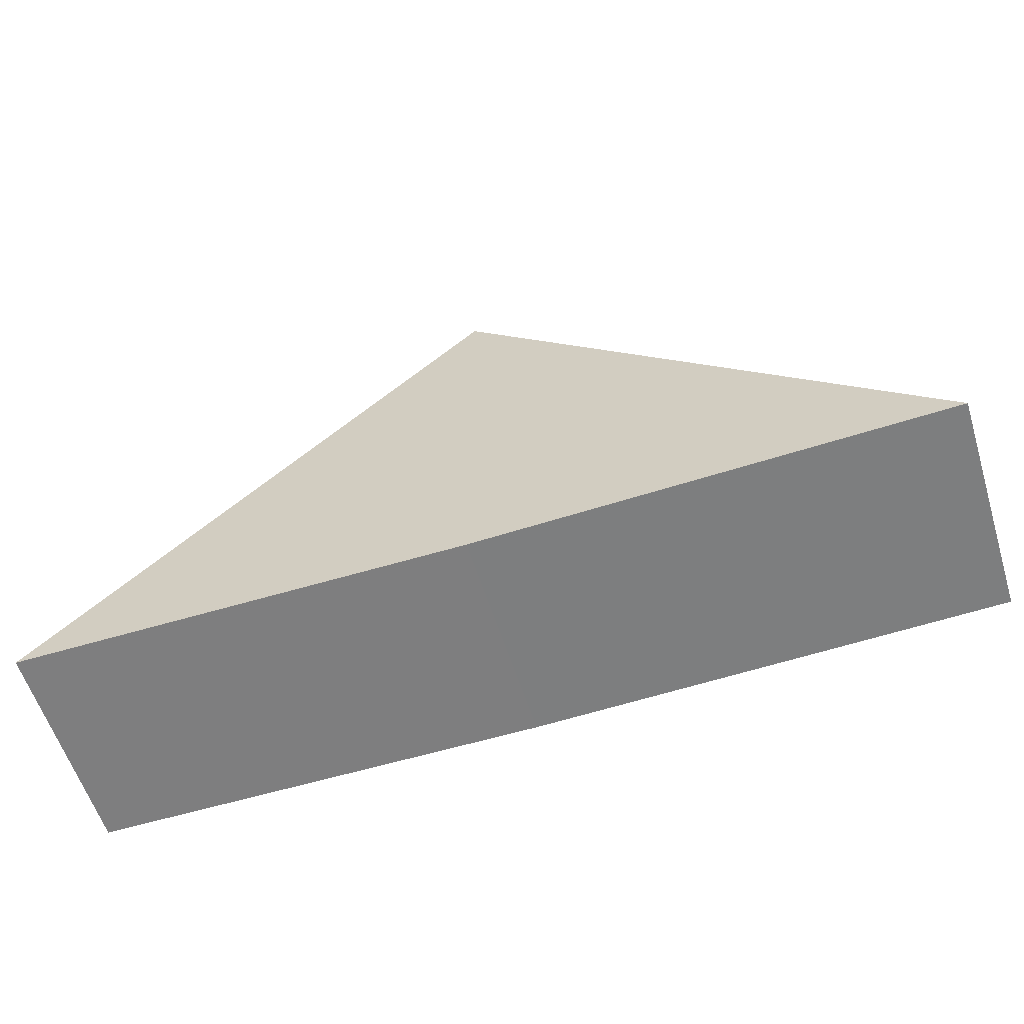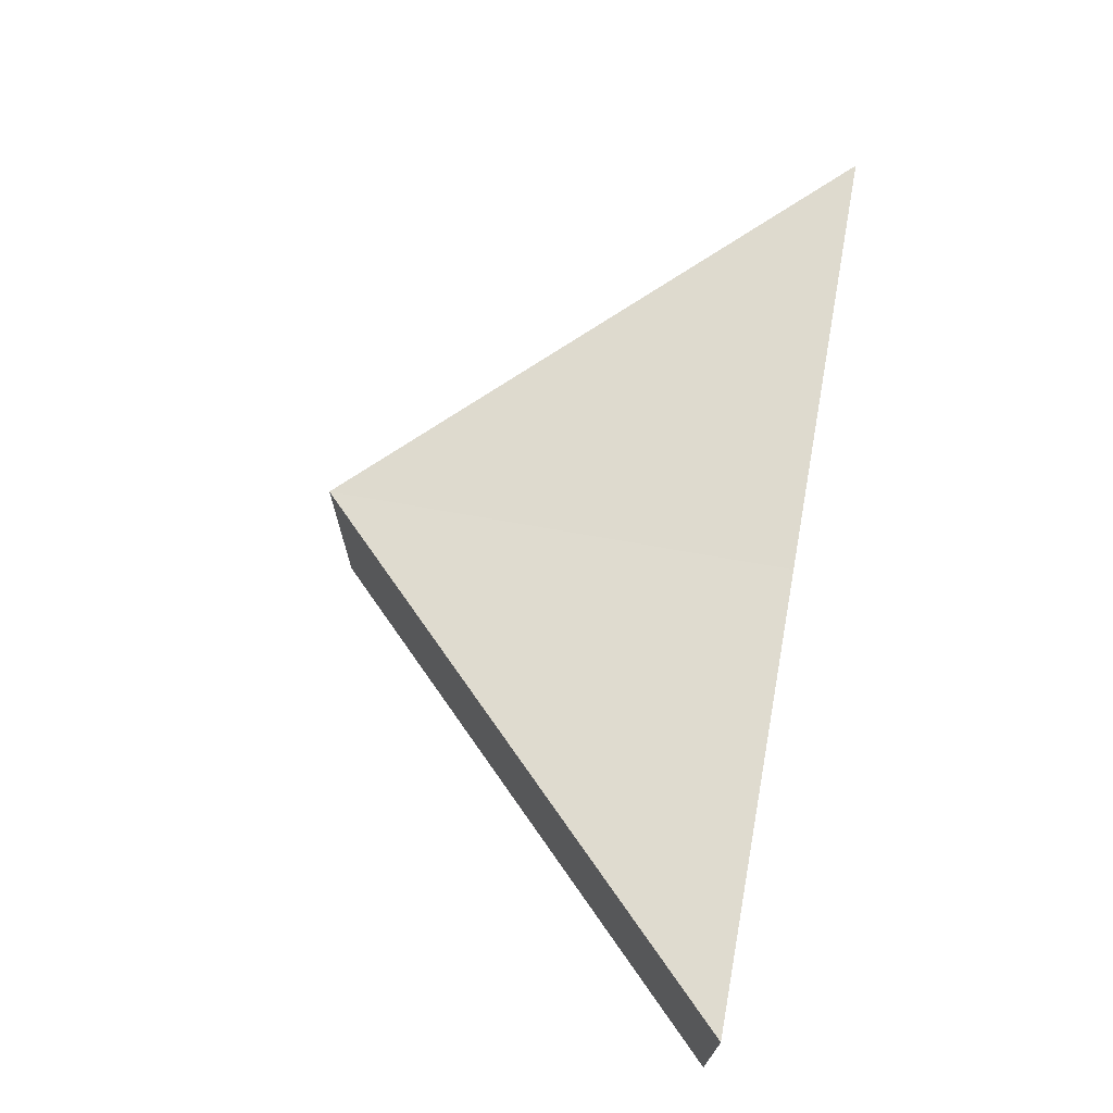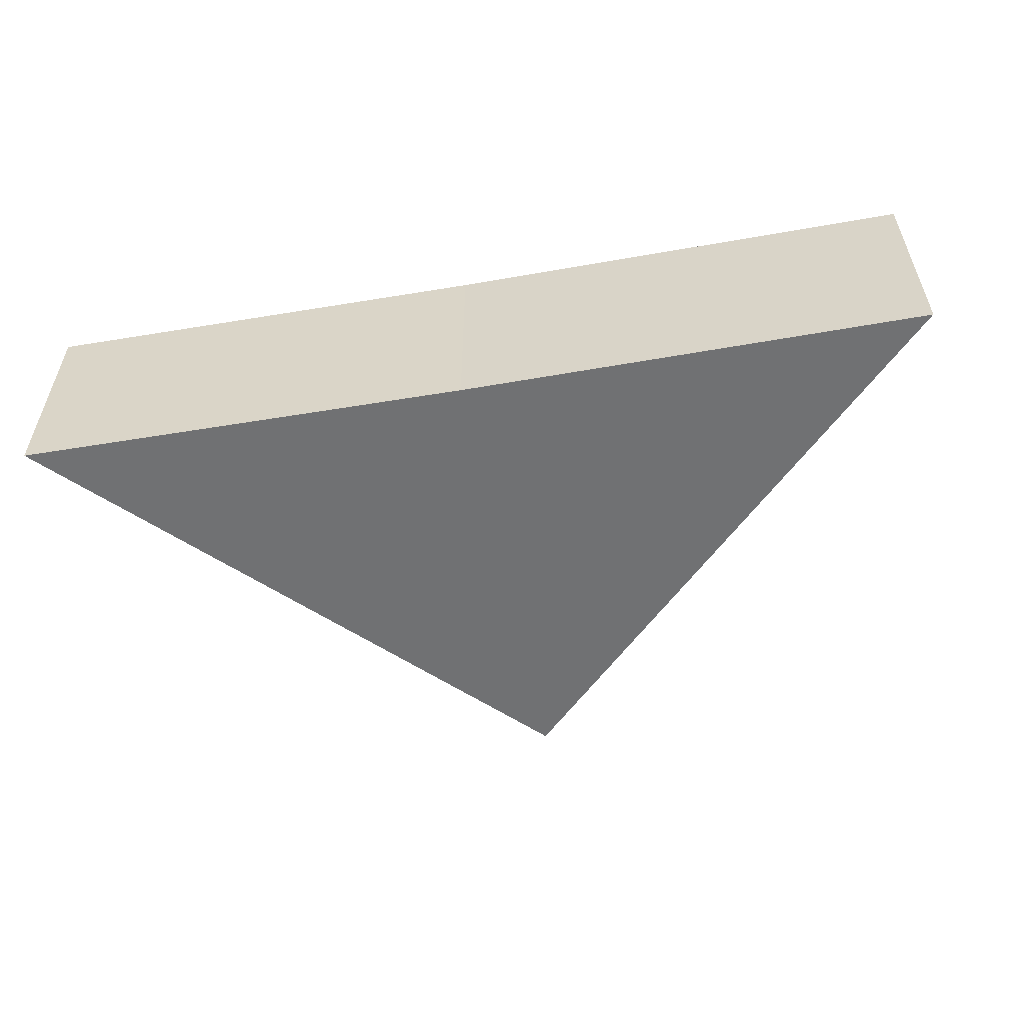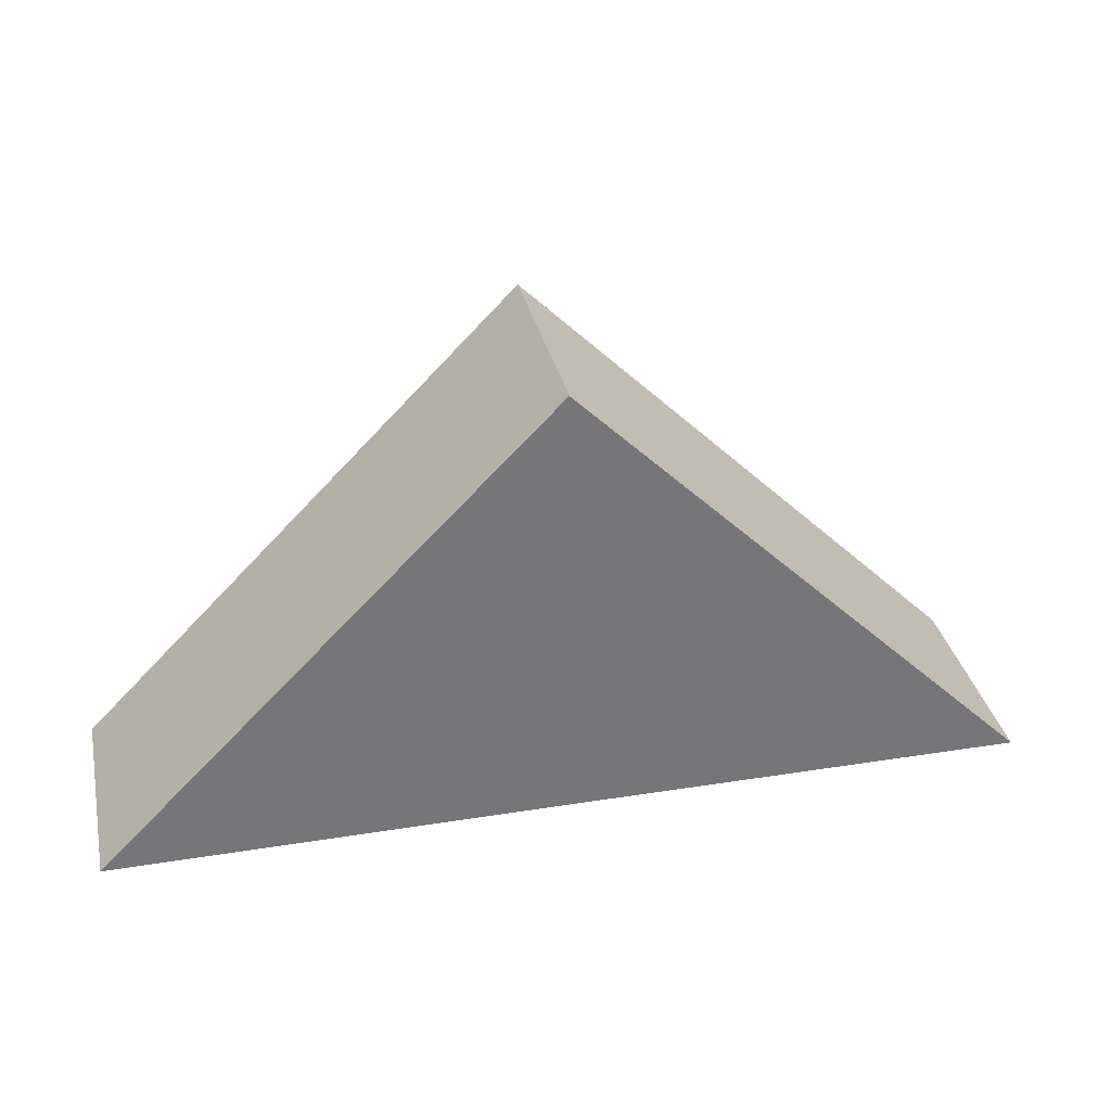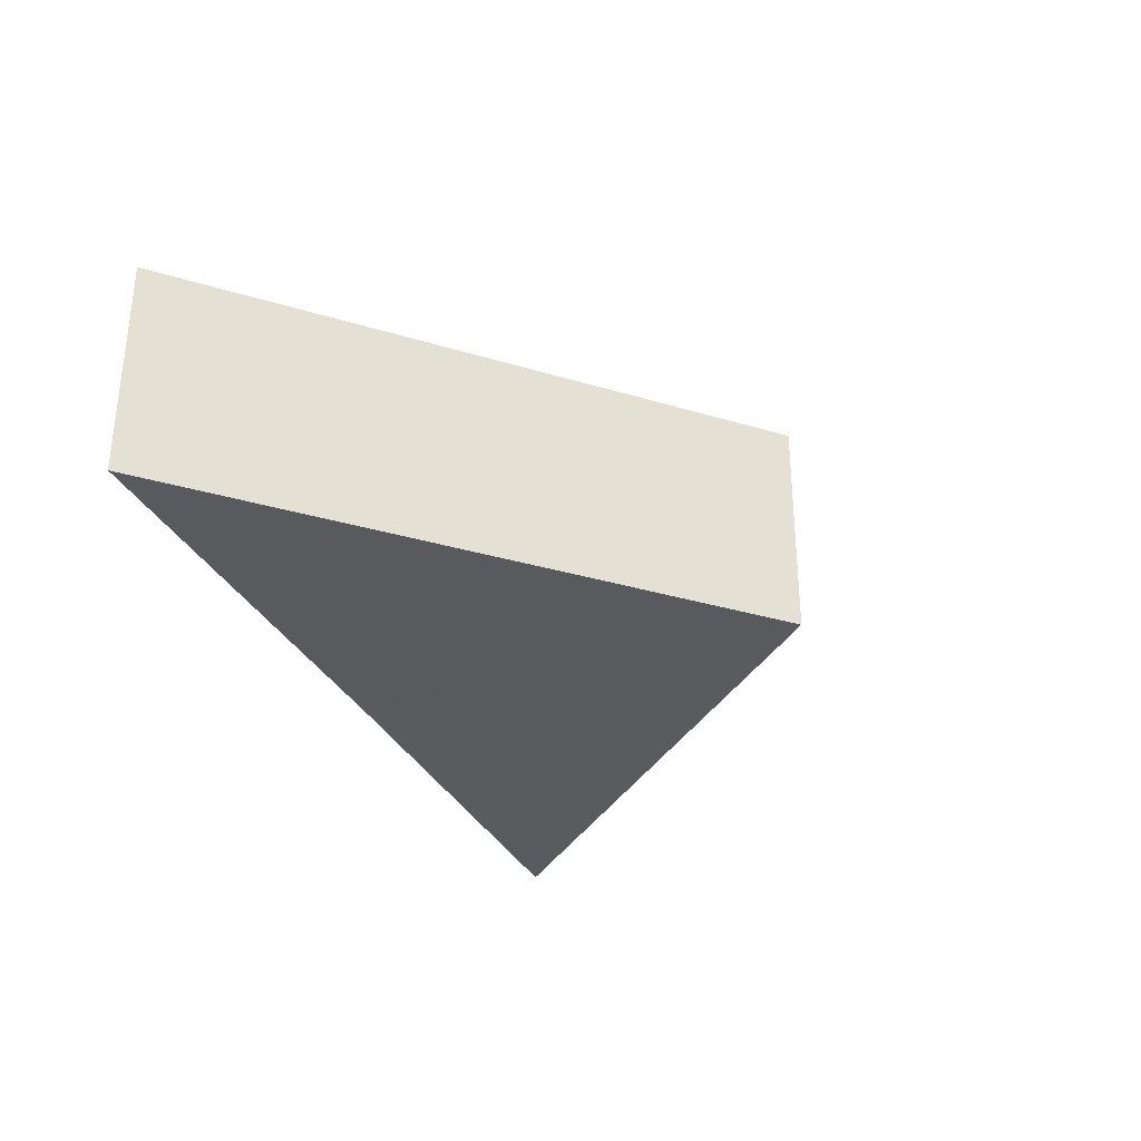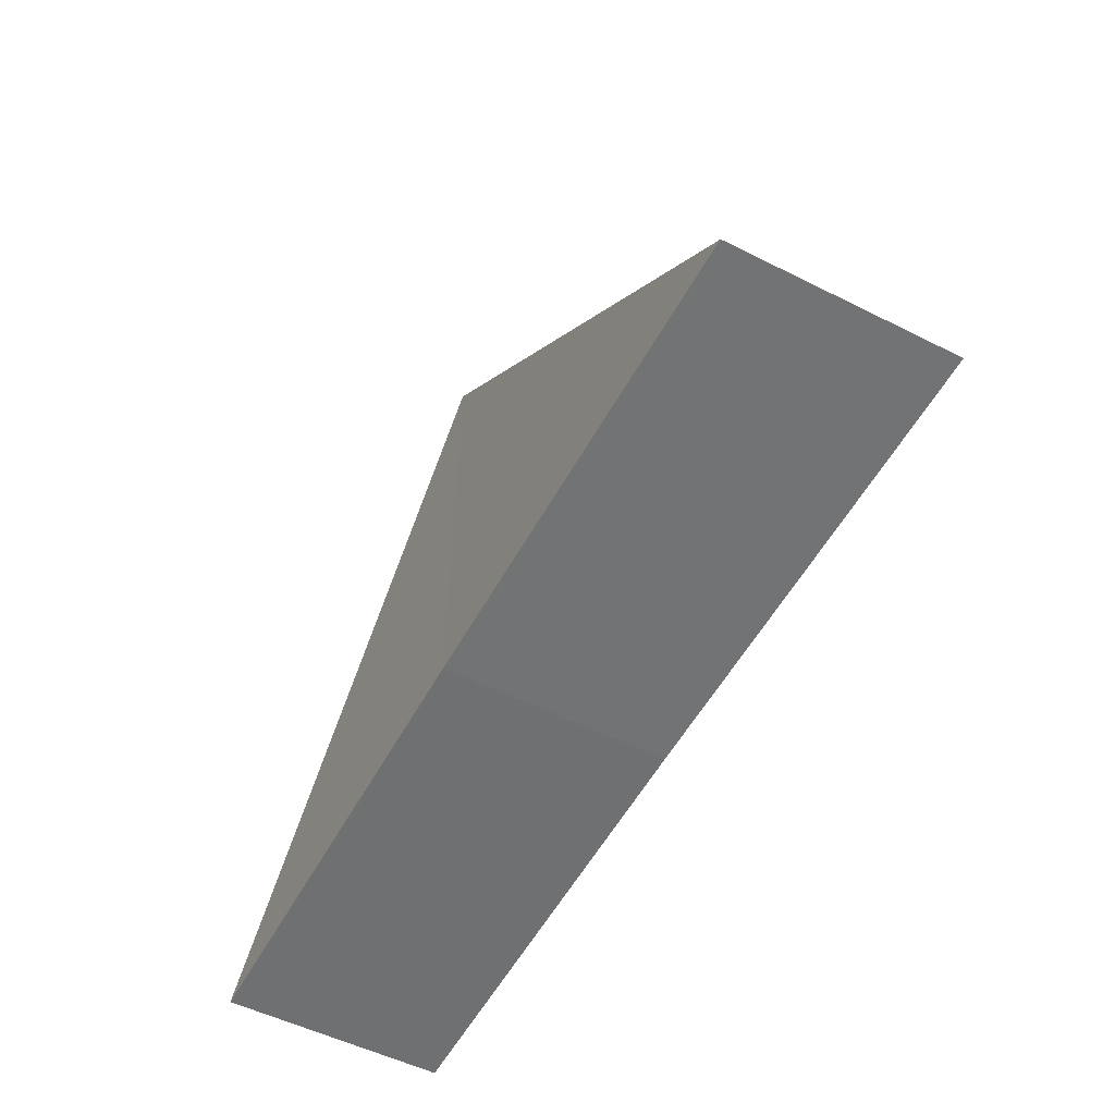
<metadata>
{"format":"obj","ext":"obj","renderer":"f3d","projection":"perspective","resolution":1024,"background":"white","views":[{"elev":-59.1,"azim":17.7,"up":"+Y"},{"elev":70.6,"azim":-79.5,"up":"+Z"},{"elev":-55.6,"azim":10.5,"up":"+Z"},{"elev":34.0,"azim":-12.3,"up":"+Y"},{"elev":-31.9,"azim":111.9,"up":"+Z"},{"elev":-55.2,"azim":61.3,"up":"+Y"}]}
</metadata>
<code>
o 4032
v 2210 1869 14.33
v 2210 1869 14.34
v 2210 1869 14.33
v 2210 1869 14.33
v 2210 1869 14.33
v 2210 1869 14.33
v 2210 1869 14.34
v 2210 1869 14.33
v 2210 1869 14.34
v 2210 1869 14.34
v 2210 1869 14.33
v 2210 1869 14.34
v 2210 1869 14.34
v 2210 1869 14.33
v 2210 1869 14.34
v 2210 1869 14.34
v 2210 1869 14.34
v 2210 1869 14.34
v 2210 1869 14.33
v 2210 1869 14.34
v 2210 1869 14.33
v 2210 1869 14.33
v 2210 1869 14.34
v 2210 1869 14.33
f 1 2 3
f 1 4 5
f 6 7 5
f 6 8 3
f 9 8 10
f 11 12 6
f 13 14 15
f 13 16 17
f 18 19 17
f 18 20 15
f 21 20 22
f 23 24 18

</code>
